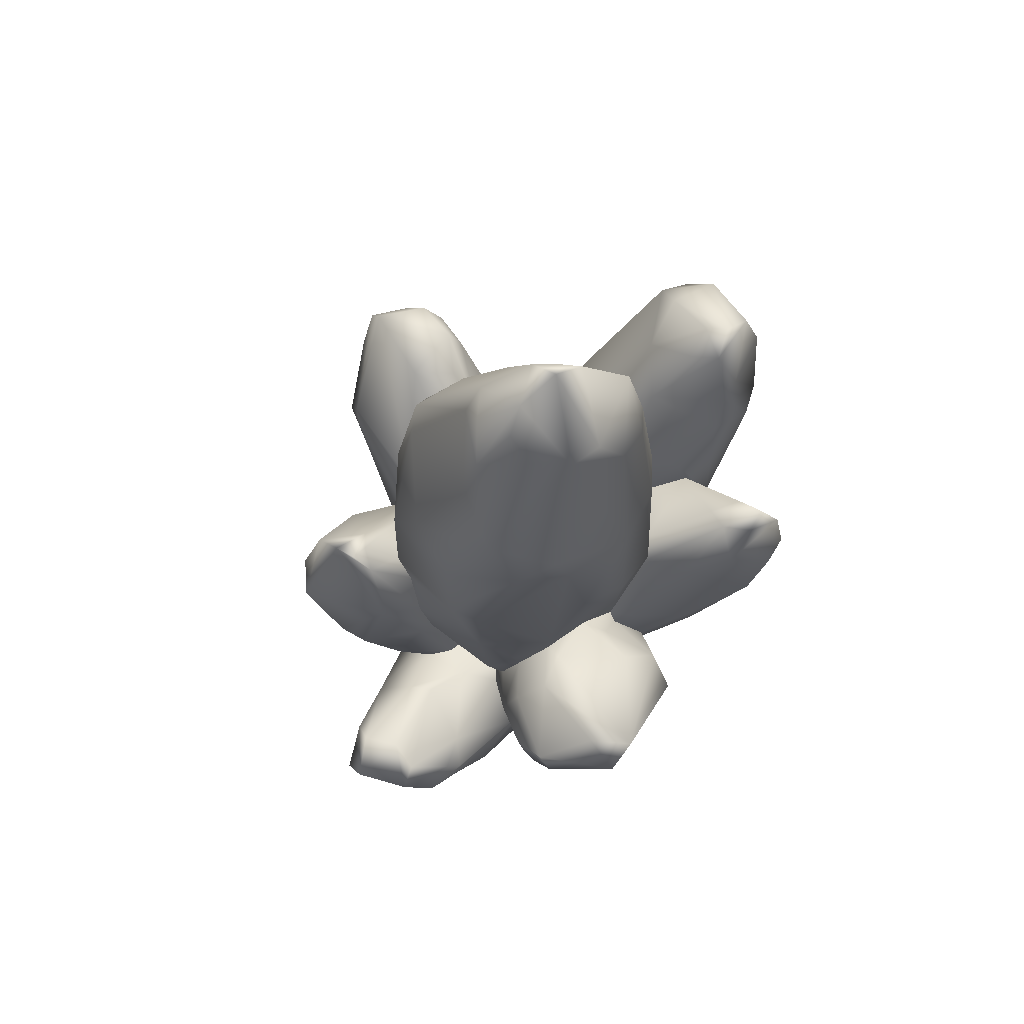
<metadata>
{"format":"obj","ext":"obj","renderer":"f3d","projection":"perspective","resolution":1024,"background":"white","views":[{"elev":77.0,"azim":-145.8,"up":"+Z"}]}
</metadata>
<code>
o Crystal
v 0.08317 -0.5091 1.184
v 0.02183 -0.5789 1.384
v -0.06447 -0.5289 1.283
v -0.00968 -0.4721 1.122
v -0.1343 -0.5229 1.206
v -0.1775 -0.5772 1.256
v -0.02499 -0.4442 0.9608
v -0.09702 -0.4555 0.9739
v -0.2012 -0.5882 1.181
v 0.1412 -0.5105 1.081
v 0.1842 -0.6408 1.225
v 0.08819 -0.6851 1.438
v 0.01691 -0.6148 1.44
v 0.05507 -0.6735 1.478
v -0.06654 -0.6575 1.496
v -0.01591 -0.6713 1.526
v -0.1286 -0.6927 1.501
v -0.006331 -0.7153 1.568
v 0.2083 -0.6898 1.22
v 0.0881 -0.7324 1.45
v 0.07703 -0.7987 1.408
v 0.1557 -0.7695 1.271
v 0.02188 -0.793 1.543
v -0.03328 -0.7815 1.619
v -0.0332 -0.8015 1.62
v 0.2071 -0.6192 1.093
v 0.1568 -0.8247 1.136
v 0.07098 -0.8738 1.219
v 0.2071 -0.7175 1.185
v 0.1689 -0.7529 1.142
v 0.1741 -0.8354 0.805
v 0.1857 -0.7404 0.8182
v 0.2098 -0.6423 0.775
v 0.09553 -0.8895 0.8389
v 0.1748 -0.5454 0.8558
v 0.1237 -0.4805 0.8908
v 0.08266 -0.464 0.8743
v 0.04782 -0.4376 0.761
v -0.09969 -0.4388 0.813
v 0.0208 -0.4359 0.665
v -0.1162 -0.4399 0.5806
v -0.1571 -0.4763 0.6437
v -0.2048 -0.5359 0.7118
v -0.2455 -0.5851 1.05
v -0.2506 -0.7113 1.16
v -0.1286 -0.6927 1.501
v -0.1849 -0.778 1.416
v -0.1842 -0.8392 1.388
v -0.2401 -0.8112 1.154
v -0.1482 -0.7494 1.489
v -0.2843 -0.6587 1.01
v -0.1169 -0.892 1.458
v -0.05869 -0.8257 1.59
v -0.03328 -0.7815 1.619
v -0.0332 -0.8015 1.62
v 0.02188 -0.793 1.543
v -0.161 -0.8739 1.4
v -0.2006 -0.8685 1.173
v -0.2881 -0.7469 0.9665
v -0.1054 -0.9349 1.241
v 0.07703 -0.7987 1.408
v -0.05294 -0.8952 1.367
v 0.07098 -0.8738 1.219
v -0.02142 -0.9379 1.178
v 0.09553 -0.8895 0.8389
v -0.03977 -0.9711 0.9061
v -0.08013 -0.9601 0.9807
v -0.2008 -0.883 0.8808
v -0.123 -0.9325 0.8238
v -0.0423 -0.9828 0.8013
v 0.04163 -0.9399 0.6515
v 0.1373 -0.8763 0.6663
v -0.1232 -0.9431 0.785
v -0.189 -0.8907 0.764
v -0.151 -0.9147 0.7414
v -0.1698 -0.9043 0.6709
v 0.1301 -0.8967 0.4894
v -0.2495 -0.8231 0.7539
v -0.2752 -0.7832 0.7428
v -0.2731 -0.6688 0.7852
v -0.2026 -0.531 0.6587
v -0.1677 -0.4787 0.607
v -0.1438 -0.4536 0.536
v -0.108 -0.4818 0.4759
v -0.2327 -0.6191 0.6384
v -0.2634 -0.6855 0.5574
v -0.03556 -0.4829 0.4772
v 0.2067 -0.5967 0.7571
v 0.2068 -0.6215 0.6602
v 0.1373 -0.8763 0.6663
v 0.2205 -0.6193 0.6195
v 0.2659 -0.5544 0.6698
v 0.2446 -0.6391 0.4586
v 0.2068 -0.6215 0.6602
v 0.2797 -0.4853 0.6456
v 0.2446 -0.615 0.3698
v 0.2067 -0.5967 0.7571
v 0.2612 -0.5114 0.8217
v 0.1957 -0.4759 0.9478
v 0.1748 -0.5454 0.8558
v 0.1746 -0.4488 0.9761
v 0.1237 -0.4805 0.8908
v 0.1775 -0.4177 1.004
v 0.2149 -0.4138 1.003
v 0.2642 -0.4165 0.9398
v 0.2488 -0.3289 0.8063
v 0.2819 -0.378 0.8441
v 0.2599 -0.3674 0.6926
v 0.2004 -0.401 0.4913
v 0.1792 -0.3534 0.6054
v 0.1591 -0.319 0.729
v 0.05552 -0.3609 0.5844
v 0.04062 -0.3926 0.466
v 0.009181 -0.402 0.4939
v -0.02246 -0.4345 0.4958
v 0.03157 -0.4125 0.6608
v -0.03556 -0.4829 0.4772
v 0.0208 -0.4359 0.665
v 0.09349 -0.3769 0.8303
v 0.04782 -0.4376 0.761
v 0.1014 -0.3946 0.8824
v 0.1395 -0.419 0.9745
v 0.08266 -0.464 0.8743
v 0.1092 -0.3253 0.7123
v 0.1237 -0.4805 0.8908
v 0.1746 -0.4488 0.9761
v 0.09868 -0.4512 0.3
v 0.1156 -0.5298 0.2535
v 0.08164 -0.5108 0.2235
v 0.09702 -0.6316 0.1343
v 0.07263 -0.5571 0.1672
v 0.05217 -0.6308 0.195
v 0.05395 -0.5432 0.1975
v -0.002593 -1.242 0.8884
v 0.1107 -1.003 0.5584
v 0.01796 -1.121 0.4783
v -0.03969 -1.283 0.893
v 0.1039 -0.9368 0.2557
v 0.02969 -1.016 0.2409
v 0.1492 -0.8838 0.3399
v 0.1301 -0.8967 0.4894
v -0.1108 -1.296 0.8146
v -0.1037 -1.157 0.4446
v -0.1038 -0.9976 0.1705
v -0.2101 -1.154 0.5266
v -0.2139 -0.9526 0.1901
v -0.05286 -1.119 0.9309
v 0.04163 -0.9399 0.6515
v -0.0423 -0.9828 0.8013
v -0.04566 -1.211 0.971
v -0.135 -1.175 1.041
v -0.1417 -1.122 1.005
v -0.2168 -1.232 0.7326
v -0.1741 -1.194 1.049
v -0.08802 -1.292 0.9476
v -0.1934 -1.235 1.035
v -0.2178 -1.264 0.895
v -0.1962 -1.28 0.8577
v -0.2605 -1.208 0.7868
v -0.236 -1.146 0.9441
v -0.1934 -1.235 1.035
v -0.1878 -1.147 1.012
v -0.1741 -1.194 1.049
v -0.135 -1.175 1.041
v -0.1417 -1.122 1.005
v -0.1115 -1.036 0.9088
v -0.2381 -1.104 0.9259
v -0.2482 -1.065 0.8694
v -0.2245 -0.9782 0.7753
v -0.1232 -0.9431 0.785
v -0.151 -0.9147 0.7414
v -0.1698 -0.9043 0.6709
v -0.2473 -0.9772 0.7332
v -0.2732 -1.027 0.735
v -0.2773 -1.153 0.7779
v -0.269 -1.079 0.5543
v -0.2909 -1.003 0.6503
v -0.2924 -0.9766 0.5832
v -0.2641 -0.843 0.2998
v -0.2722 -0.9308 0.2788
v -0.252 -0.8457 0.2064
v -0.2532 -0.8162 0.2255
v -0.2318 -0.7943 0.1908
v -0.2105 -0.7841 0.2231
v -0.1601 -0.739 0.1645
v -0.1666 -0.745 0.1281
v -0.1461 -0.7547 0.1176
v -0.1137 -0.9101 0.09391
v -0.07174 -0.758 0.05733
v -0.103 -0.7333 0.1257
v -0.05313 -0.7507 0.0837
v -0.1409 -0.9661 0.1461
v -0.05943 -0.9802 0.154
v -0.02325 -0.8413 0.02529
v -0.07174 -0.758 0.05733
v -0.00025 -0.7796 0
v 0.0384 -0.7867 0.0404
v -0.05313 -0.7507 0.0837
v 0.0384 -0.7867 0.0404
v 0.09361 -0.8136 0.1676
v 0.05199 -0.7748 0.1396
v 0.05017 -0.7608 0.0481
v 0.06066 -0.7369 0.09492
v -0.246 -0.4563 0.7023
v -0.389 -0.4067 0.781
v -0.318 -0.3317 0.6858
v -0.2096 -0.4117 0.6496
v -0.2571 -0.3424 0.6039
v -0.1898 -0.3866 0.5786
v -0.4552 -0.3896 0.7326
v -0.3482 -0.3244 0.6679
v -0.4597 -0.4425 0.8082
v -0.4519 -0.6201 0.5623
v -0.4469 -0.4572 0.5318
v -0.4462 -0.6048 0.483
v -0.4476 -0.6295 0.5257
v -0.3899 -0.6571 0.5677
v -0.3506 -0.6018 0.6883
v -0.2334 -0.5249 0.6879
v -0.246 -0.4563 0.7023
v -0.389 -0.4067 0.781
v -0.2026 -0.531 0.6587
v -0.1677 -0.4787 0.607
v -0.2026 -0.531 0.6587
v -0.2327 -0.6191 0.6384
v -0.2831 -0.6312 0.6417
v -0.2634 -0.6855 0.5574
v -0.28 -0.6752 0.5485
v -0.3397 -0.6959 0.4978
v -0.3297 -0.7 0.409
v -0.1438 -0.4536 0.536
v -0.2754 -0.3403 0.5229
v -0.3051 -0.3334 0.5439
v -0.2103 -0.3899 0.4155
v -0.1384 -0.4358 0.4902
v -0.3556 -0.4131 0.445
v -0.2344 -0.4732 0.3014
v -0.1438 -0.4536 0.536
v -0.108 -0.4818 0.4759
v -0.2913 -0.5595 0.3249
v -0.2327 -0.6046 0.2104
v -0.2832 -0.655 0.2908
v -0.3318 -0.6398 0.3499
v -0.4143 -0.6516 0.4756
v -0.1115 -1.036 0.9088
v -0.1232 -0.9431 0.785
v -0.0423 -0.9828 0.8013
v -0.1389 -1.3 0.8532
v 0.3647 -0.6927 0.4621
v 0.359 -0.7546 0.3614
v 0.3887 -0.7993 0.4164
v 0.432 -0.728 0.6477
v 0.4759 -0.8614 0.6552
v 0.4015 -0.9481 0.634
v 0.278 -0.8897 0.4077
v 0.4567 -0.9241 0.702
v 0.4847 -0.8534 0.6935
v 0.3884 -0.6985 0.697
v 0.2446 -0.615 0.3698
v 0.2446 -0.6391 0.4586
v 0.3919 -0.706 0.7804
v 0.2472 -0.6319 0.744
v 0.2205 -0.6193 0.6195
v 0.2068 -0.6215 0.6602
v 0.4616 -0.9269 0.7419
v 0.4824 -0.8904 0.7806
v 0.2098 -0.6423 0.775
v 0.4308 -0.8577 0.9395
v 0.3066 -0.8045 0.9303
v 0.1857 -0.7404 0.8182
v 0.09702 -0.6316 0.1343
v 0.1786 -0.712 0.145
v 0.1225 -0.6642 0.1044
v 0.1904 -0.8244 0.2209
v 0.03933 -0.6427 0.06749
v 0.04044 -0.6604 0.04643
v 0.05217 -0.6308 0.195
v 0.0137 -0.6396 0.156
v 0.01541 -0.6864 0.08881
v 0.1492 -0.8838 0.3399
v 0.1904 -0.8244 0.2209
v 0.09361 -0.8136 0.1676
v 0.278 -0.8897 0.4077
v 0.2054 -0.925 0.4611
v 0.4015 -0.9481 0.634
v 0.3764 -0.973 0.7018
v 0.1301 -0.8967 0.4894
v 0.1683 -0.8982 0.7171
v 0.1373 -0.8763 0.6663
v 0.1741 -0.8354 0.805
v 0.3493 -0.9553 0.8282
v 0.2854 -0.9335 0.8266
v 0.3073 -0.9229 0.8732
v 0.3796 -0.9376 0.8876
v 0.4342 -0.9489 0.7657
v 0.2494 -0.8566 0.8878
v 0.3066 -0.8045 0.9303
v 0.4308 -0.8577 0.9395
v 0.4824 -0.8904 0.7806
v 0.4616 -0.9269 0.7419
v 0.4567 -0.9241 0.702
v 0.1857 -0.7404 0.8182
v 0.0702 -0.695 0.06125
v 0.1225 -0.6642 0.1044
v 0.04044 -0.6604 0.04643
v 0.1786 -0.712 0.145
v 0.06066 -0.7369 0.09492
v 0.01541 -0.6864 0.08881
v 0.05199 -0.7748 0.1396
v -0.3736 -0.9036 0.8578
v -0.2752 -0.7832 0.7428
v -0.2495 -0.8231 0.7539
v -0.3334 -0.9261 0.8207
v -0.2473 -0.9772 0.7332
v -0.1698 -0.9043 0.6709
v -0.3716 -0.9684 0.8508
v -0.3984 -0.976 0.8361
v -0.3366 -1.003 0.6647
v -0.2909 -1.003 0.6503
v -0.2924 -0.9766 0.5832
v -0.4713 -0.9218 0.6395
v -0.4688 -0.9667 0.7184
v -0.4826 -0.965 0.7894
v -0.4556 -0.9791 0.8488
v -0.4109 -0.8614 0.475
v -0.2641 -0.843 0.2998
v -0.3459 -0.7904 0.3379
v -0.2542 -0.7645 0.2174
v -0.2105 -0.7841 0.2231
v -0.1601 -0.739 0.1645
v -0.1895 -0.7188 0.1524
v -0.4205 -0.9644 0.8958
v -0.3591 -0.8043 0.7596
v -0.2752 -0.7832 0.7428
v -0.3736 -0.9036 0.8578
v -0.3131 -0.7026 0.5865
v -0.2634 -0.6855 0.5574
v -0.28 -0.6752 0.5485
v -0.3397 -0.6959 0.4978
v -0.3952 -0.7675 0.5554
v -0.4753 -0.8764 0.6441
v -0.4211 -0.8691 0.7996
v -0.4225 -0.9268 0.8627
v -0.4556 -0.9791 0.8488
v -0.4847 -0.9228 0.7411
v -0.4826 -0.965 0.7894
v -0.4688 -0.9667 0.7184
v -0.4713 -0.9218 0.6395
v -0.4109 -0.8614 0.475
v -0.4061 -0.784 0.4894
v -0.3297 -0.7 0.409
v -0.3361 -0.7137 0.3536
v -0.3459 -0.7904 0.3379
v -0.2947 -0.6725 0.2735
v -0.2542 -0.7645 0.2174
v -0.2832 -0.655 0.2908
v -0.2327 -0.6046 0.2104
v -0.1895 -0.7188 0.1524
v -0.4205 -0.9644 0.8958
v -0.1111 -0.6284 0.1288
v -0.1424 -0.6513 0.1066
v -0.1056 -0.6495 0.09664
v -0.09618 -0.6735 0.1203
v -0.1195 -0.6899 0.1237
v -0.09187 -0.6495 0.1325
v -0.09618 -0.6735 0.1203
v -0.06059 -0.7028 0.09007
v -0.04207 -0.6033 0.1461
v -0.006396 -0.704 0.06986
v 0.01541 -0.6864 0.08881
v 0.0137 -0.6396 0.156
v 0.05017 -0.7608 0.0481
v 0.06066 -0.7369 0.09492
v -0.03034 -0.5196 0.1535
v 0.01863 -0.5293 0.1655
v 0.05395 -0.5432 0.1975
v 0.05217 -0.6308 0.195
v 0.05507 -0.4915 0.198
v 0.08164 -0.5108 0.2235
v 0.0482 -0.4287 0.2401
v 0.07249 -0.4429 0.2662
v 0.03174 -0.2593 0.4096
v 0.09868 -0.4512 0.3
v 0.05251 -0.281 0.5132
v 0.04062 -0.3926 0.466
v 0.009181 -0.402 0.4939
v -0.003127 -0.3143 0.5564
v -0.07108 -0.4038 0.5288
v -0.04462 -0.3347 0.5681
v -0.02246 -0.4345 0.4958
v -0.108 -0.4818 0.4759
v -0.03556 -0.4829 0.4772
v -0.05635 -0.1917 0.6293
v 0.005394 -0.1698 0.6202
v -0.02754 -0.09986 0.6198
v 0.0347 -0.1836 0.5832
v 0.006624 -0.1054 0.5698
v -0.0448 -0.1271 0.4498
v -0.02754 -0.09986 0.6198
v -0.1174 -0.1312 0.6051
v -0.05635 -0.1917 0.6293
v -0.1069 -0.1729 0.6154
v -0.1636 -0.2191 0.5633
v -0.1579 -0.1672 0.5068
v -0.1464 -0.1666 0.4459
v -0.1852 -0.2346 0.499
v -0.2037 -0.2952 0.3929
v -0.2103 -0.3899 0.4155
v -0.2208 -0.4076 0.3056
v -0.2344 -0.4732 0.3014
v -0.222 -0.5745 0.2023
v -0.2327 -0.6046 0.2104
v -0.1895 -0.7188 0.1524
v -0.1981 -0.6446 0.1468
v -0.181 -0.2379 0.528
v -0.146 -0.2792 0.5595
v -0.1384 -0.4358 0.4902
v -0.07108 -0.4038 0.5288
v -0.108 -0.4818 0.4759
v -0.04462 -0.3347 0.5681
v -0.1434 -0.2218 0.3758
v -0.07914 -0.2473 0.3271
v -0.008992 -0.2327 0.365
v -0.04625 -0.426 0.2132
v -0.0804 -0.5452 0.1407
v -0.1625 -0.644 0.128
v -0.1903 -0.7011 0.1354
v -0.1487 -0.7063 0.124
v -0.1666 -0.745 0.1281
v -0.1601 -0.739 0.1645
v -0.1461 -0.7547 0.1176
v -0.103 -0.7333 0.1257
v -0.1195 -0.6899 0.1237
v -0.103 -0.7333 0.1257
v -0.05313 -0.7507 0.0837
v 0.0384 -0.7867 0.0404
f 3 2 1
f 4 3 1
f 3 4 5
f 6 3 5
f 5 4 7
f 8 5 7
f 6 5 9
f 9 5 8
f 10 7 4
f 1 10 4
f 10 1 11
f 11 1 2
f 12 11 2
f 12 2 13
f 13 2 3
f 14 12 13
f 15 13 3
f 16 13 15
f 16 15 17
f 3 6 17
f 15 3 17
f 18 16 17
f 18 14 13
f 16 18 13
f 19 11 12
f 20 19 12
f 20 14 18
f 14 20 12
f 20 21 19
f 21 22 19
f 23 20 18
f 21 20 23
f 18 24 23
f 18 17 24
f 24 25 23
f 11 19 26
f 10 11 26
f 27 22 21
f 28 27 21
f 19 22 29
f 29 26 19
f 30 29 22
f 27 30 22
f 30 27 31
f 31 27 28
f 32 30 31
f 30 32 29
f 32 33 29
f 33 26 29
f 34 31 28
f 10 26 35
f 36 10 35
f 10 36 7
f 36 37 7
f 38 7 37
f 7 38 39
f 7 39 8
f 38 40 39
f 40 41 39
f 41 42 39
f 43 39 42
f 39 43 8
f 9 8 43
f 9 43 44
f 9 44 45
f 9 45 6
f 6 45 46
f 45 47 46
f 48 47 45
f 49 48 45
f 46 47 50
f 44 51 45
f 49 45 51
f 50 47 52
f 47 48 52
f 53 50 52
f 50 53 54
f 46 50 54
f 54 53 55
f 53 56 55
f 48 57 52
f 48 49 57
f 49 58 57
f 59 49 51
f 49 59 58
f 57 58 60
f 52 57 60
f 56 53 61
f 53 62 61
f 52 62 53
f 52 60 62
f 63 61 62
f 64 63 62
f 64 62 60
f 65 63 64
f 66 65 64
f 64 60 67
f 66 64 67
f 60 58 68
f 67 60 68
f 59 68 58
f 68 69 67
f 66 67 69
f 65 66 70
f 65 70 71
f 72 65 71
f 66 69 73
f 70 66 73
f 74 69 68
f 75 73 69
f 74 75 69
f 76 75 74
f 71 77 72
f 74 68 78
f 76 74 78
f 68 59 78
f 79 78 59
f 80 79 59
f 51 80 59
f 51 44 80
f 44 43 80
f 80 43 81
f 81 43 42
f 82 81 42
f 82 42 41
f 83 82 41
f 41 84 83
f 85 80 81
f 86 80 85
f 80 86 79
f 84 41 40
f 87 84 40
f 89 88 33
f 88 26 33
f 88 35 26
f 31 34 90
f 93 92 91
f 94 91 92
f 95 92 93
f 96 95 93
f 97 94 92
f 98 97 92
f 98 99 97
f 99 100 97
f 99 101 100
f 101 102 100
f 103 101 99
f 104 103 99
f 99 98 105
f 104 99 105
f 106 104 105
f 107 106 105
f 105 98 107
f 92 95 107
f 98 92 107
f 107 95 108
f 106 107 108
f 108 95 96
f 109 108 96
f 108 109 110
f 110 111 108
f 106 108 111
f 112 110 109
f 113 112 109
f 113 114 112
f 114 115 112
f 115 116 112
f 116 115 117
f 118 116 117
f 116 118 119
f 119 106 111
f 106 119 104
f 118 120 119
f 121 119 120
f 122 121 120
f 123 122 120
f 116 119 124
f 112 116 124
f 124 111 110
f 112 124 110
f 124 119 111
f 122 123 125
f 126 122 125
f 126 103 122
f 104 121 122
f 103 104 122
f 119 121 104
f 113 109 127
f 127 109 128
f 128 129 127
f 109 96 128
f 130 128 96
f 128 130 131
f 129 128 131
f 130 132 131
f 131 133 129
f 133 131 132
f 136 135 134
f 137 136 134
f 135 136 138
f 136 139 138
f 138 140 135
f 140 141 135
f 137 142 136
f 142 143 136
f 143 139 136
f 144 139 143
f 144 143 145
f 146 144 145
f 147 134 135
f 148 147 135
f 141 148 135
f 148 149 147
f 134 147 150
f 151 150 147
f 152 151 147
f 143 142 153
f 145 143 153
f 150 151 154
f 155 150 154
f 134 150 155
f 154 156 155
f 156 157 155
f 157 158 155
f 159 153 158
f 157 159 158
f 159 157 160
f 160 157 161
f 160 161 162
f 161 163 162
f 163 164 162
f 164 165 162
f 162 165 166
f 167 162 166
f 167 160 162
f 167 166 168
f 168 166 169
f 166 170 169
f 170 171 169
f 169 171 172
f 173 169 172
f 168 169 174
f 168 174 175
f 167 168 175
f 160 167 175
f 175 159 160
f 159 175 176
f 175 177 176
f 177 174 169
f 173 177 169
f 177 175 174
f 178 176 177
f 176 178 179
f 180 176 179
f 181 180 179
f 182 181 179
f 146 180 181
f 176 180 146
f 181 182 183
f 183 182 184
f 179 184 182
f 184 185 183
f 185 186 183
f 159 176 153
f 176 145 153
f 145 176 146
f 187 181 183
f 186 187 183
f 181 187 188
f 146 181 188
f 187 189 188
f 189 187 190
f 191 189 190
f 188 192 146
f 144 146 192
f 192 188 193
f 144 192 193
f 194 193 188
f 188 195 194
f 196 194 195
f 197 196 195
f 198 197 195
f 144 193 139
f 139 193 194
f 199 194 196
f 194 199 139
f 199 138 139
f 199 200 138
f 200 199 201
f 201 199 202
f 203 201 202
f 140 138 200
f 206 205 204
f 207 206 204
f 206 207 208
f 207 209 208
f 210 205 206
f 211 210 206
f 211 206 208
f 205 210 212
f 212 210 213
f 210 214 213
f 214 210 211
f 213 214 215
f 216 213 215
f 213 217 212
f 217 213 216
f 217 218 212
f 212 218 219
f 219 220 212
f 220 221 212
f 219 222 220
f 209 207 223
f 224 223 207
f 204 224 207
f 225 222 219
f 218 225 219
f 226 225 218
f 218 217 226
f 227 225 226
f 228 227 226
f 217 228 226
f 229 228 217
f 229 217 216
f 230 229 216
f 231 209 223
f 209 232 208
f 208 232 233
f 233 211 208
f 234 232 209
f 235 234 209
f 232 236 233
f 237 236 232
f 234 237 232
f 235 209 238
f 239 235 238
f 214 211 233
f 236 214 233
f 236 237 240
f 214 236 240
f 241 240 237
f 241 242 240
f 242 243 240
f 214 240 243
f 242 230 243
f 215 243 230
f 215 214 243
f 244 215 230
f 244 230 216
f 215 244 216
f 247 246 245
f 247 245 147
f 152 147 245
f 137 134 155
f 137 155 142
f 155 248 142
f 248 155 158
f 248 158 153
f 142 248 153
f 251 250 249
f 251 249 252
f 253 251 252
f 254 251 253
f 255 251 254
f 256 254 253
f 257 253 252
f 253 257 256
f 252 249 258
f 249 259 258
f 258 259 260
f 261 258 260
f 252 258 261
f 261 257 252
f 262 261 260
f 263 262 260
f 262 263 264
f 257 265 256
f 266 265 257
f 257 261 266
f 264 267 262
f 262 267 261
f 261 267 268
f 261 268 266
f 267 269 268
f 270 269 267
f 272 271 259
f 271 272 273
f 259 249 272
f 249 250 272
f 272 250 274
f 250 251 274
f 274 251 255
f 271 273 275
f 273 276 275
f 271 275 277
f 275 278 277
f 275 276 278
f 276 279 278
f 282 281 280
f 280 281 283
f 284 280 283
f 283 285 284
f 285 286 284
f 287 280 284
f 284 286 287
f 286 288 287
f 288 289 287
f 289 288 290
f 286 291 288
f 291 292 288
f 288 292 290
f 293 292 291
f 292 293 290
f 294 293 291
f 295 294 291
f 286 295 291
f 293 296 290
f 297 296 293
f 290 296 297
f 298 297 293
f 294 298 293
f 299 298 294
f 295 299 294
f 300 299 295
f 301 295 286
f 295 301 300
f 285 301 286
f 302 290 297
f 305 304 303
f 303 304 306
f 306 281 303
f 305 303 307
f 308 305 307
f 307 303 282
f 282 303 281
f 309 307 282
f 312 311 310
f 310 313 312
f 314 312 313
f 315 312 314
f 314 313 316
f 314 316 317
f 318 314 317
f 318 319 314
f 320 319 318
f 321 320 318
f 322 321 318
f 323 322 318
f 324 323 318
f 318 317 324
f 320 321 325
f 326 320 325
f 326 325 327
f 328 326 327
f 329 326 328
f 329 328 330
f 328 331 330
f 332 317 316
f 332 324 317
f 332 316 313
f 310 332 313
f 335 334 333
f 333 334 336
f 334 337 336
f 337 338 336
f 339 336 338
f 336 340 333
f 339 340 336
f 341 333 340
f 333 341 342
f 333 342 335
f 342 343 335
f 342 344 343
f 341 345 342
f 345 344 342
f 345 346 344
f 347 346 345
f 348 347 345
f 341 348 345
f 348 341 349
f 341 350 349
f 341 340 350
f 340 339 351
f 350 340 351
f 351 352 350
f 349 350 352
f 353 349 352
f 352 351 354
f 352 354 353
f 355 353 354
f 351 356 354
f 357 354 356
f 354 357 355
f 357 358 355
f 359 343 344
f 359 335 343
f 362 361 360
f 361 362 363
f 364 361 363
f 360 365 362
f 365 366 362
f 365 367 366
f 367 365 368
f 360 368 365
f 369 367 368
f 370 369 368
f 371 370 368
f 369 370 372
f 369 372 367
f 370 373 372
f 371 368 374
f 368 360 374
f 375 371 374
f 371 375 376
f 377 371 376
f 375 378 376
f 374 378 375
f 378 379 376
f 379 378 380
f 381 379 380
f 381 380 382
f 381 382 383
f 381 383 379
f 382 384 383
f 384 385 383
f 386 385 384
f 387 386 384
f 386 387 388
f 387 389 388
f 386 388 390
f 390 388 391
f 392 390 391
f 389 387 393
f 387 394 393
f 387 384 394
f 394 395 393
f 394 396 395
f 384 396 394
f 396 384 382
f 396 397 395
f 397 396 382
f 398 397 382
f 399 397 398
f 399 398 400
f 401 399 400
f 402 401 400
f 402 400 403
f 400 404 403
f 400 405 404
f 398 405 400
f 406 404 405
f 407 406 405
f 406 407 408
f 408 407 409
f 410 408 409
f 409 411 410
f 411 412 410
f 412 411 413
f 411 414 413
f 415 406 408
f 415 403 404
f 415 404 406
f 403 415 416
f 415 408 416
f 416 402 403
f 408 417 416
f 416 417 418
f 419 418 417
f 420 416 418
f 409 407 421
f 405 421 407
f 402 416 420
f 401 402 420
f 405 398 421
f 398 422 421
f 398 423 422
f 423 398 382
f 380 423 382
f 424 422 423
f 380 424 423
f 421 422 424
f 380 378 424
f 378 374 424
f 409 421 424
f 409 424 425
f 374 425 424
f 411 409 425
f 360 425 374
f 411 425 414
f 360 414 425
f 414 360 426
f 426 360 361
f 361 427 426
f 427 414 426
f 427 361 428
f 364 428 361
f 414 427 413
f 413 427 429
f 428 429 427
f 429 430 413
f 429 428 431
f 431 428 432
f 364 432 428
f 433 366 367
f 433 367 434
f 367 435 434
f 435 367 436
f 372 436 367

</code>
